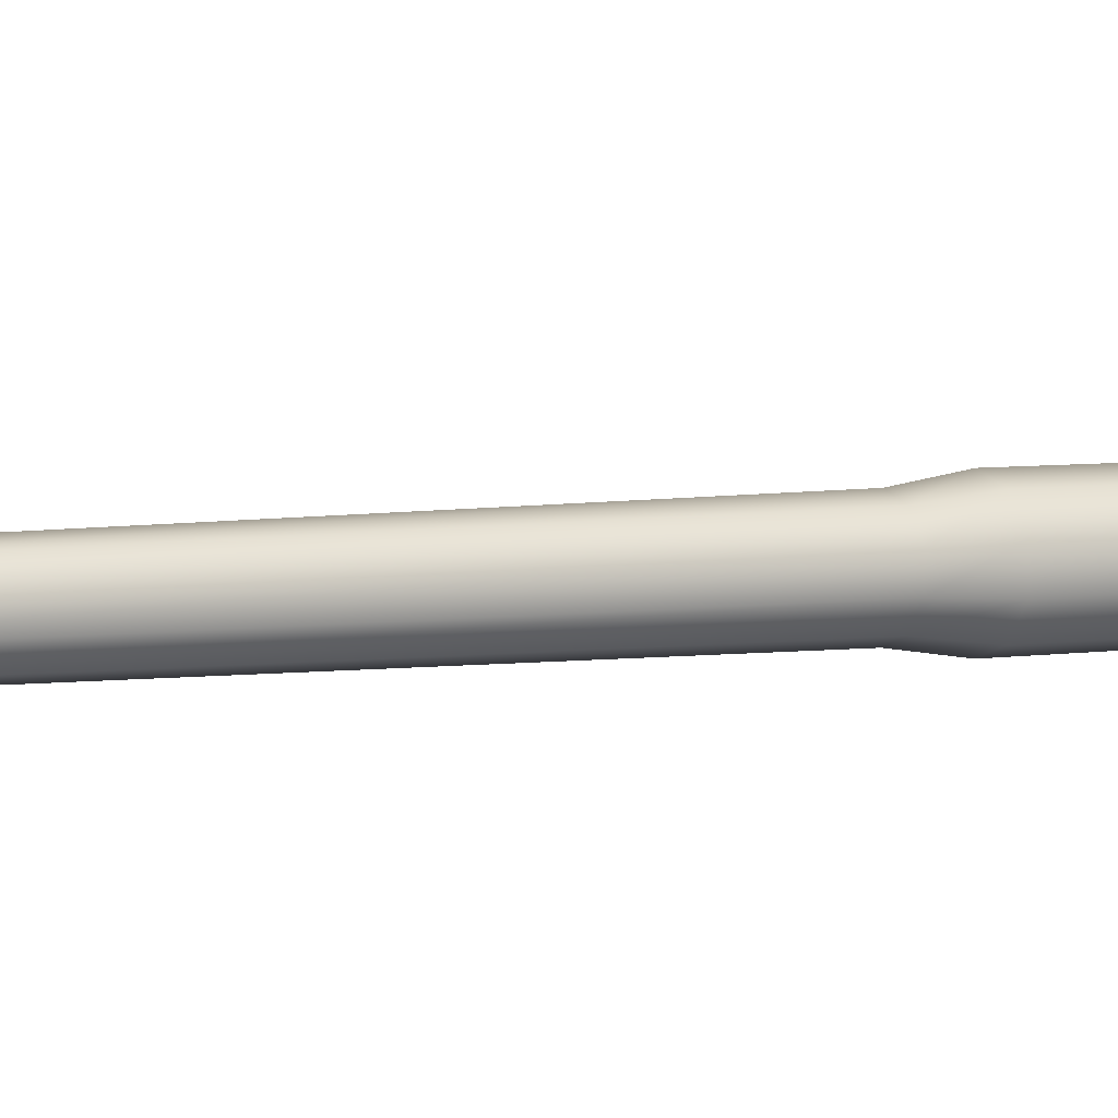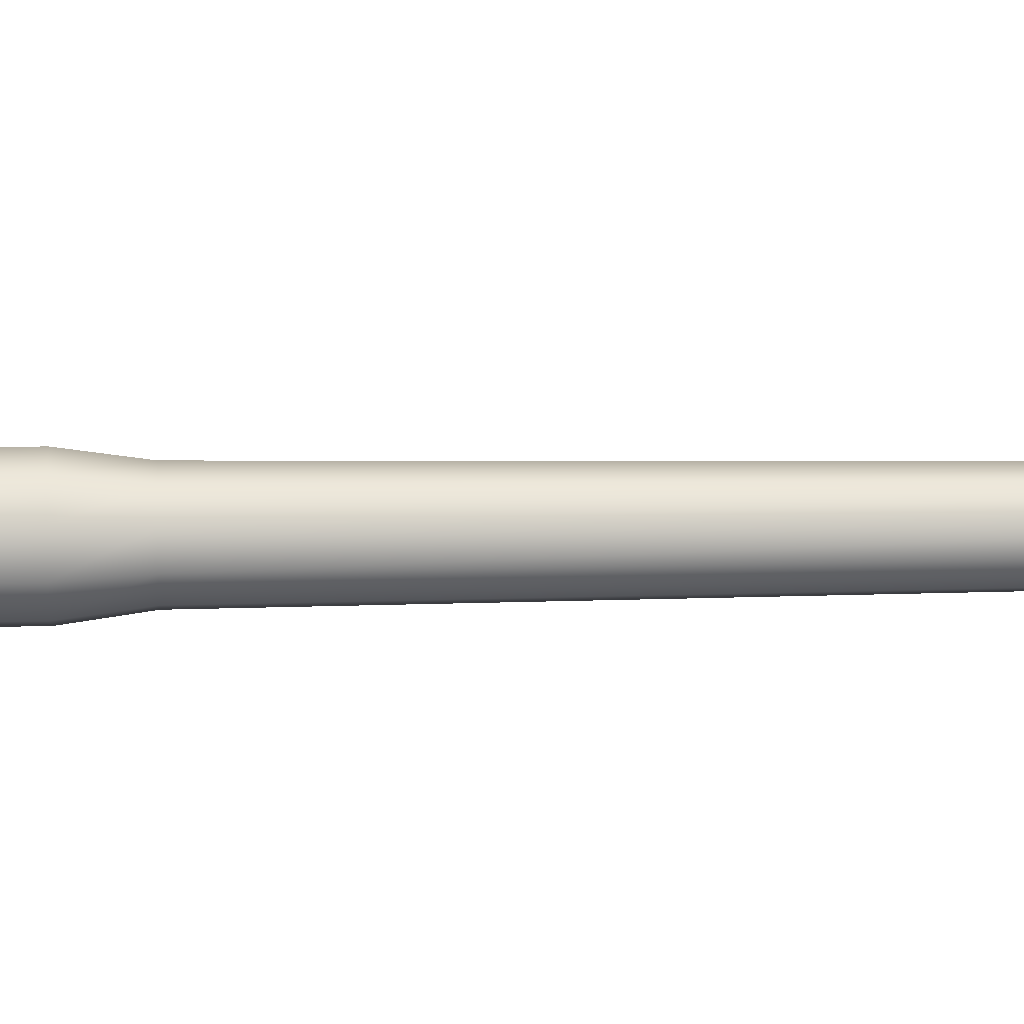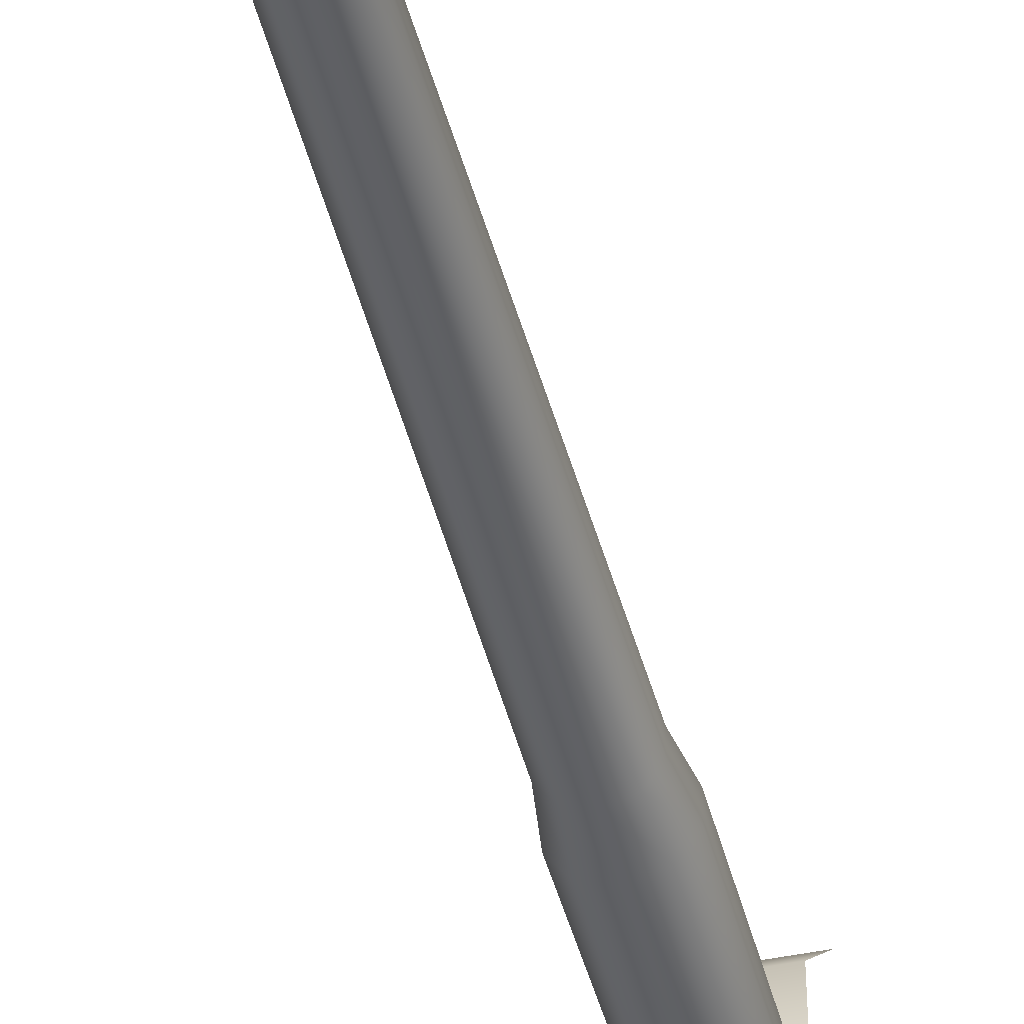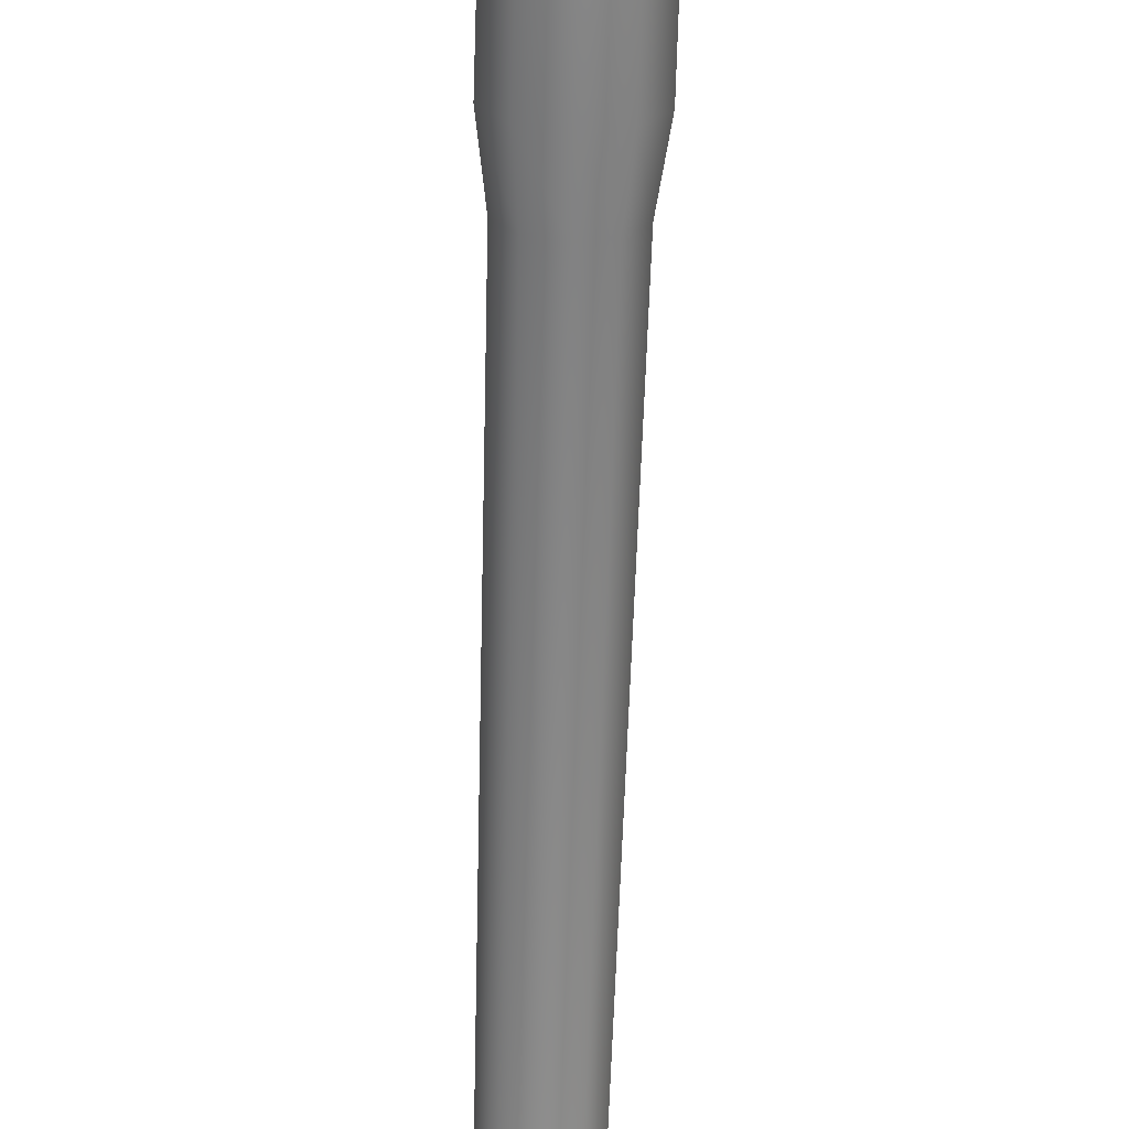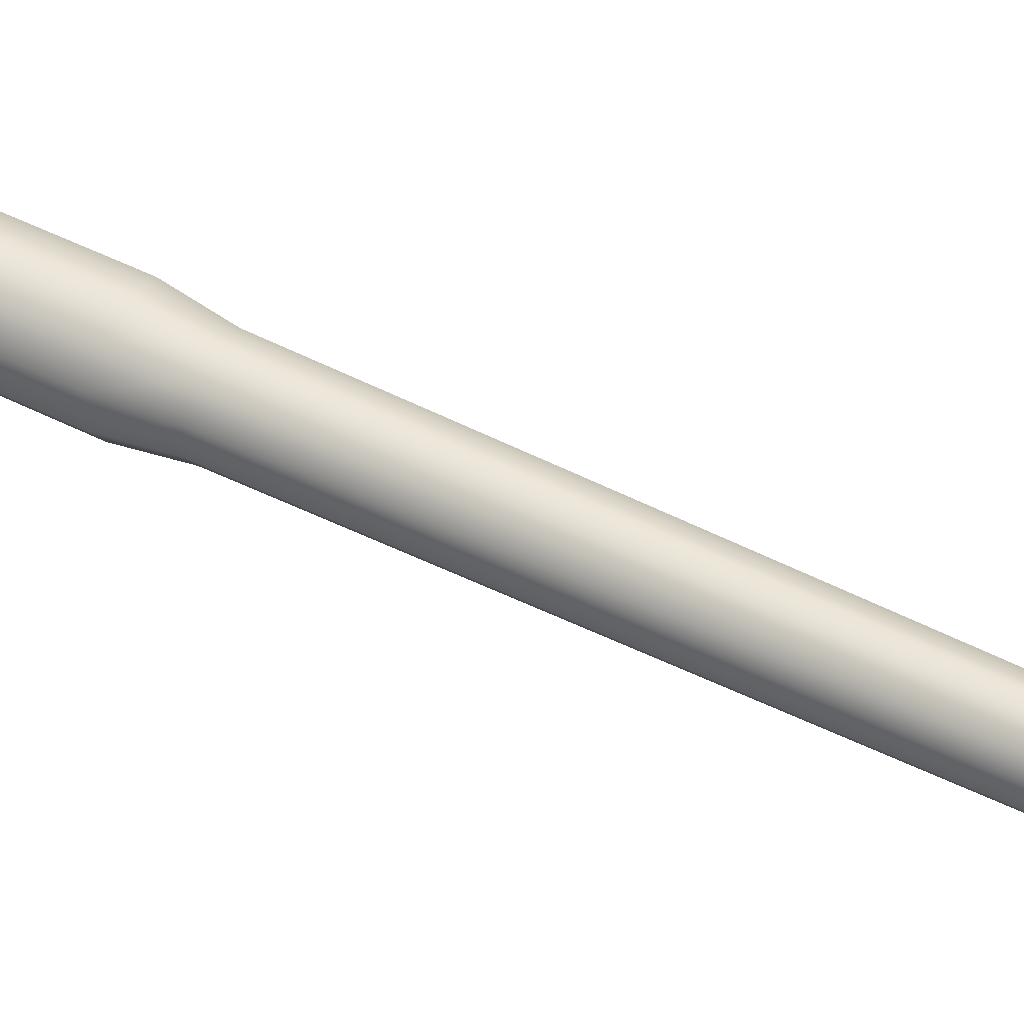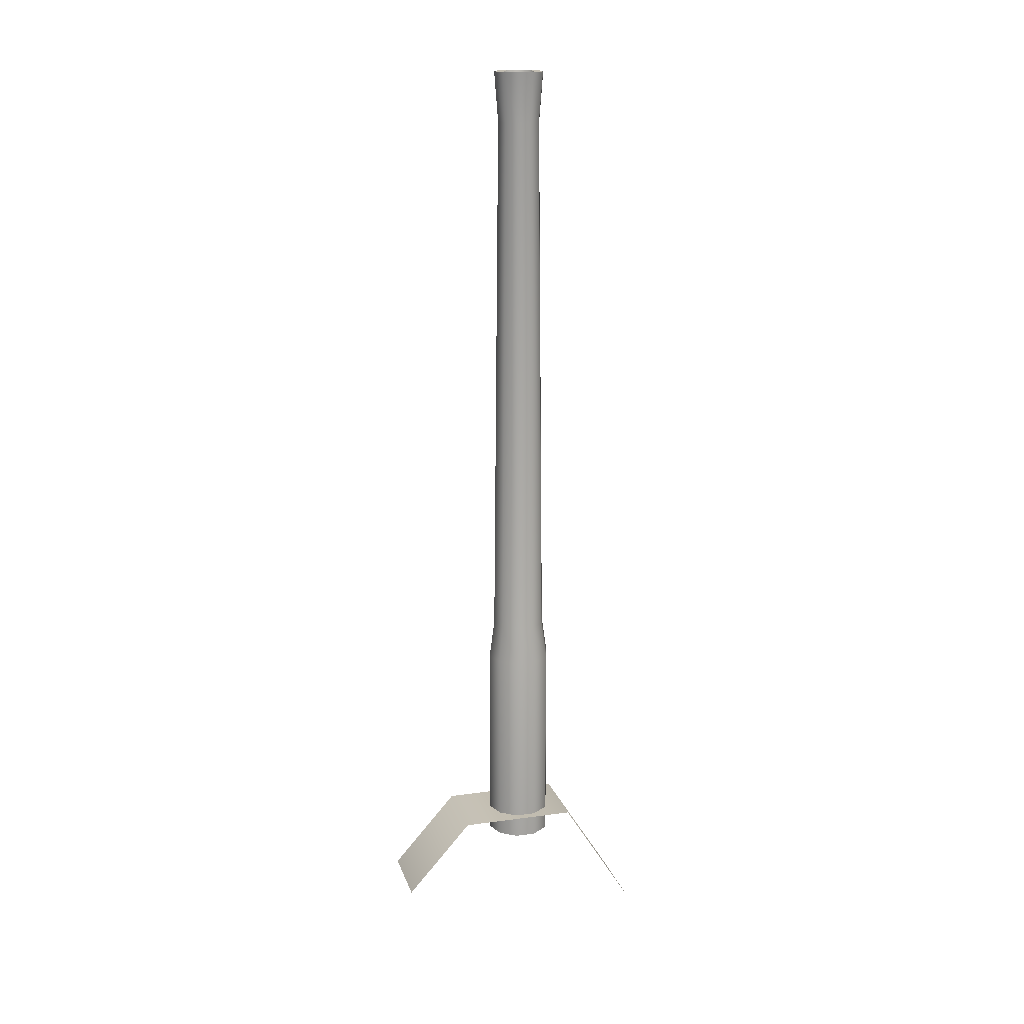
<metadata>
{"format":"obj","ext":"obj","renderer":"f3d","projection":"perspective","resolution":1024,"background":"white","views":[{"elev":4.2,"azim":-120.9,"up":"+Z"},{"elev":11.6,"azim":87.1,"up":"+Z"},{"elev":-44.1,"azim":-166.0,"up":"+Z"},{"elev":-65.1,"azim":-1.7,"up":"+Z"},{"elev":46.1,"azim":120.6,"up":"+Z"},{"elev":17.0,"azim":74.5,"up":"+Y"}]}
</metadata>
<code>
v -0.01308 2.574 1.629
v -0.03362 2.574 1.636
v -0.01308 2.655 1.623
v -0.0376 2.655 1.631
v -0.04632 2.574 1.654
v -0.05275 2.655 1.651
v -0.04632 2.574 1.675
v -0.05275 2.655 1.677
v -0.03362 2.574 1.693
v -0.0376 2.655 1.698
v -0.01396 2.574 1.699
v -0.01308 2.655 1.706
v 0.007464 2.574 1.693
v 0.01144 2.655 1.698
v 0.02016 2.574 1.675
v 0.02659 2.655 1.677
v 0.02016 2.574 1.654
v 0.02659 2.655 1.651
v 0.007464 2.574 1.636
v 0.01144 2.655 1.631
v -0.01308 2.574 1.629
v -0.01308 2.655 1.623
v -0.03906 1.699 1.629
v -0.01308 1.699 1.62
v -0.05511 1.699 1.651
v -0.05511 1.699 1.678
v -0.03906 1.699 1.7
v -0.01396 1.699 1.708
v 0.0129 1.699 1.7
v 0.02895 1.699 1.678
v 0.02895 1.699 1.651
v 0.0129 1.699 1.629
v -0.01308 1.699 1.62
v -0.03906 1.699 1.629
v -0.01308 1.699 1.62
v -0.04439 1.636 1.621
v -0.01308 1.636 1.611
v -0.05511 1.699 1.651
v -0.06374 1.636 1.648
v -0.05511 1.699 1.678
v -0.06374 1.636 1.681
v -0.03906 1.699 1.7
v -0.04439 1.636 1.707
v -0.01396 1.699 1.708
v -0.01308 1.636 1.718
v 0.0129 1.699 1.7
v 0.01823 1.636 1.707
v 0.02895 1.699 1.678
v 0.03758 1.636 1.681
v 0.02895 1.699 1.651
v 0.03758 1.636 1.648
v 0.0129 1.699 1.629
v 0.01823 1.636 1.621
v -0.01308 1.699 1.62
v -0.01308 1.636 1.611
v -0.04439 1.297 1.621
v -0.01308 1.297 1.611
v -0.06374 1.297 1.648
v -0.06374 1.297 1.681
v -0.04439 1.297 1.707
v -0.01308 1.297 1.718
v 0.01823 1.297 1.707
v 0.03758 1.297 1.681
v 0.03758 1.297 1.648
v 0.01823 1.297 1.621
v -0.01308 1.297 1.611
v -0.01308 2.655 1.623
v -0.0376 2.655 1.631
v -0.01308 2.655 1.634
v -0.03069 2.655 1.64
v -0.05275 2.655 1.651
v -0.04157 2.655 1.655
v -0.05275 2.655 1.677
v -0.04157 2.655 1.674
v -0.0376 2.655 1.698
v -0.03069 2.655 1.689
v -0.01308 2.655 1.706
v -0.01308 2.655 1.694
v 0.01144 2.655 1.698
v 0.00453 2.655 1.689
v 0.02659 2.655 1.677
v 0.01541 2.655 1.674
v 0.02659 2.655 1.651
v 0.01541 2.655 1.655
v 0.01144 2.655 1.631
v 0.00453 2.655 1.64
v -0.01308 2.655 1.634
v -0.03069 2.655 1.64
v -0.01308 2.482 1.664
v -0.04157 2.655 1.655
v -0.04157 2.655 1.674
v -0.03069 2.655 1.689
v -0.01308 2.655 1.694
v -0.01308 2.655 1.694
v 0.00453 2.655 1.689
v 0.01541 2.655 1.674
v 0.01541 2.655 1.655
v 0.00453 2.655 1.64
v -0.07097 1.153 1.471
v 0.05097 1.338 1.587
v 0.05097 1.153 1.471
v -0.07097 1.338 1.587
v 0.05097 1.338 1.776
v -0.07097 1.338 1.776
v -0.07097 1.218 1.882
v 0.05097 1.218 1.882
v -0.01308 2.482 1.664
v -0.01308 2.482 1.664
v -0.01308 2.482 1.664
v -0.01308 2.482 1.664
v -0.01308 2.482 1.664
v -0.01308 2.482 1.664
v -0.01308 2.482 1.664
g group_16755264_140627909221840
f 1 2 3
f 3 2 4
f 2 5 4
f 4 5 6
f 5 7 6
f 6 7 8
f 7 9 8
f 8 9 10
f 9 11 10
f 10 11 12
f 11 13 12
f 12 13 14
f 13 15 14
f 14 15 16
f 15 17 16
f 16 17 18
f 17 19 18
f 18 19 20
f 19 21 20
f 20 21 22
f 2 1 23
f 23 1 24
f 5 2 25
f 25 2 23
f 7 5 26
f 26 5 25
f 9 7 27
f 27 7 26
f 11 9 28
f 28 9 27
f 13 11 29
f 29 11 28
f 15 13 30
f 30 13 29
f 17 15 31
f 31 15 30
f 19 17 32
f 32 17 31
f 21 19 33
f 33 19 32
f 34 35 36
f 36 35 37
f 38 34 39
f 39 34 36
f 40 38 41
f 41 38 39
f 42 40 43
f 43 40 41
f 44 42 45
f 45 42 43
f 46 44 47
f 47 44 45
f 48 46 49
f 49 46 47
f 50 48 51
f 51 48 49
f 52 50 53
f 53 50 51
f 54 52 55
f 55 52 53
f 36 37 56
f 56 37 57
f 39 36 58
f 58 36 56
f 41 39 59
f 59 39 58
f 43 41 60
f 60 41 59
f 45 43 61
f 61 43 60
f 47 45 62
f 62 45 61
f 49 47 63
f 63 47 62
f 51 49 64
f 64 49 63
f 53 51 65
f 65 51 64
f 55 53 66
f 66 53 65
f 67 68 69
f 69 68 70
f 68 71 70
f 70 71 72
f 71 73 72
f 72 73 74
f 73 75 74
f 74 75 76
f 75 77 76
f 76 77 78
f 77 79 78
f 78 79 80
f 79 81 80
f 80 81 82
f 81 83 82
f 82 83 84
f 83 85 84
f 84 85 86
f 85 67 86
f 86 67 69
f 87 88 89
f 88 90 89
f 90 91 89
f 91 92 107
f 92 93 108
f 94 95 109
f 95 96 110
f 96 97 111
f 97 98 112
f 98 87 113
f 99 100 101
f 99 102 100
f 100 102 103
f 102 104 103
f 103 104 105
f 105 106 103

</code>
